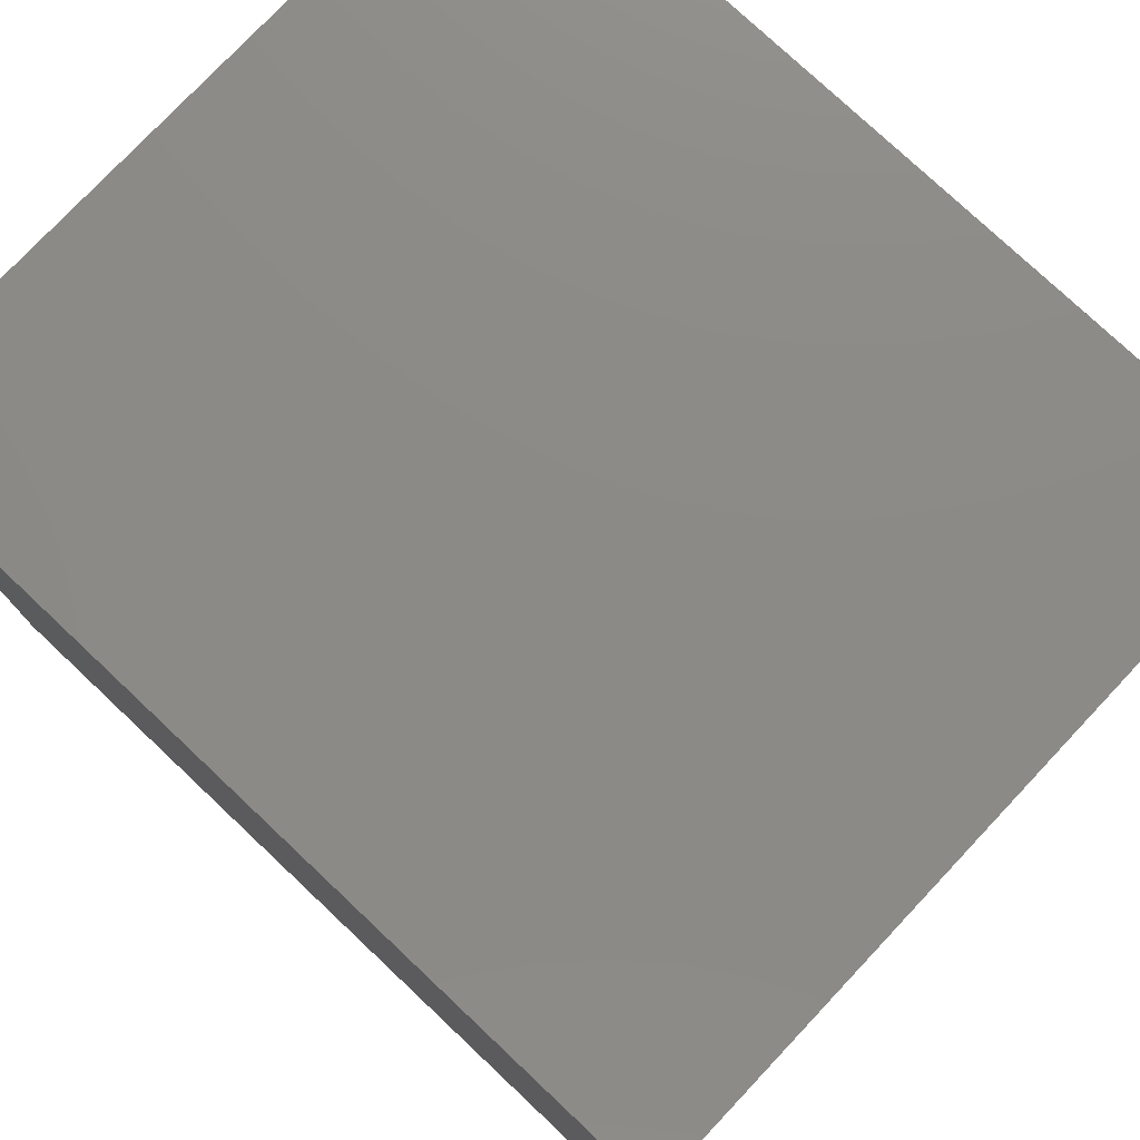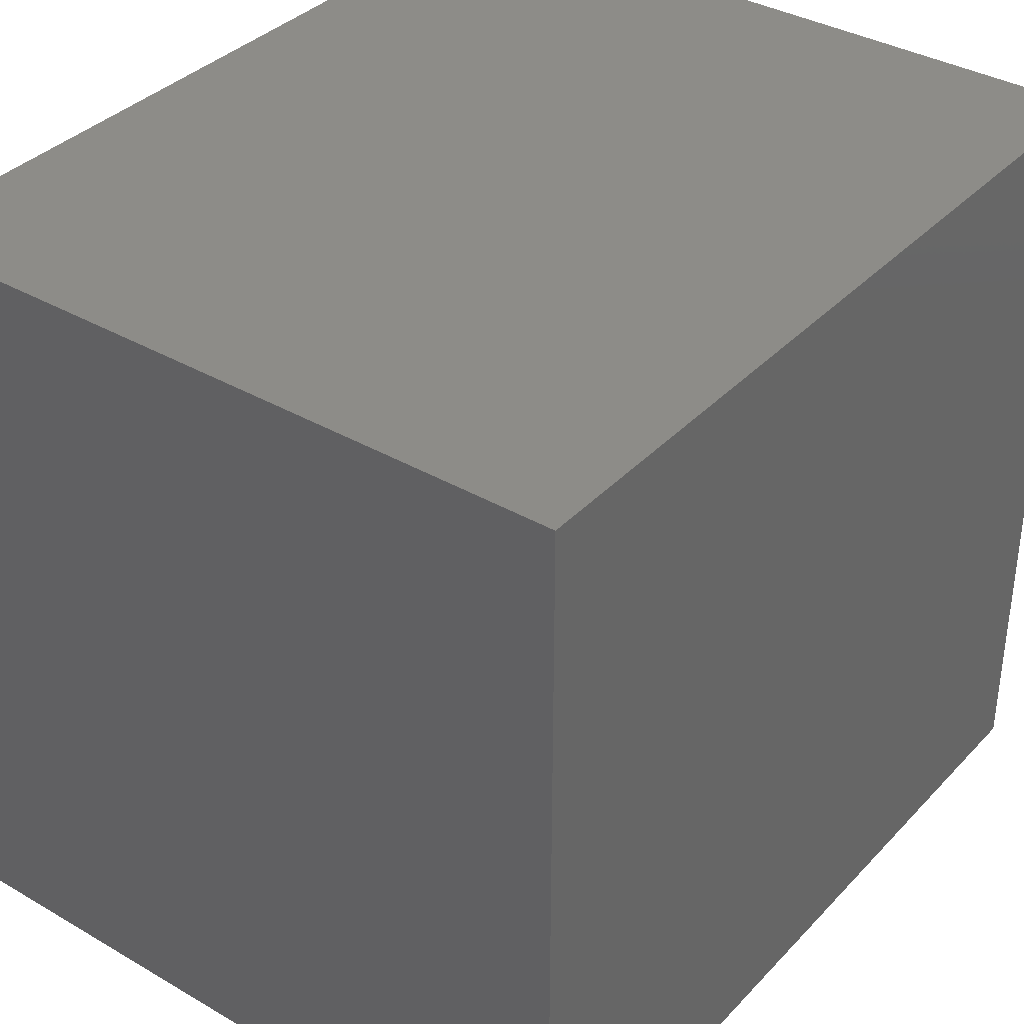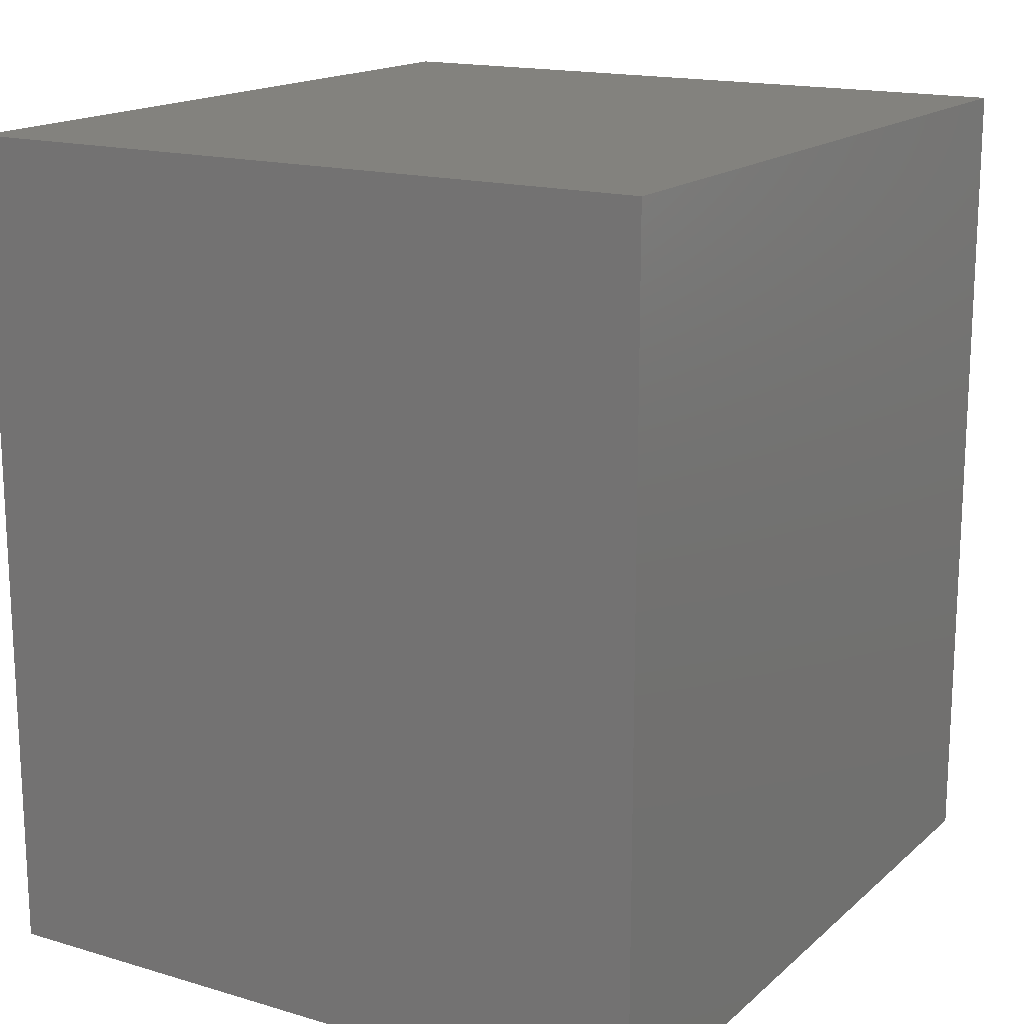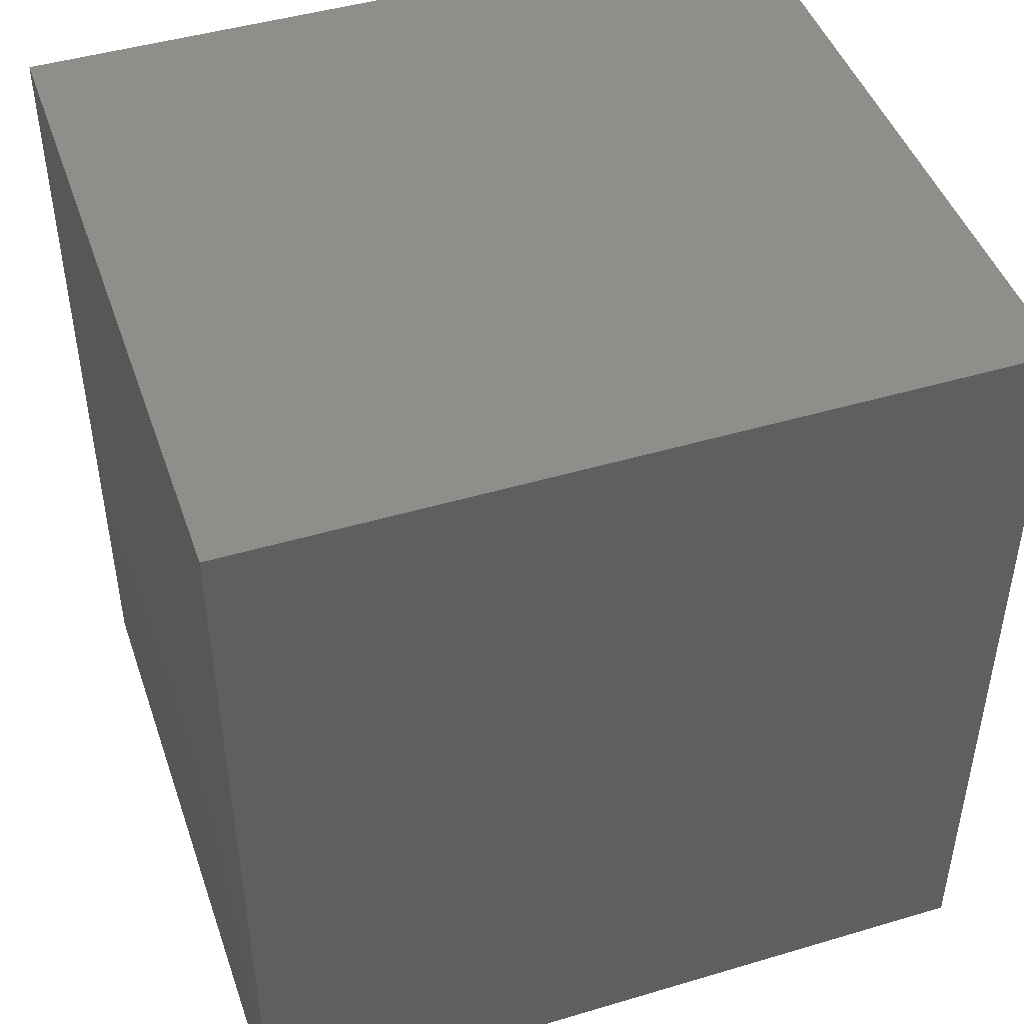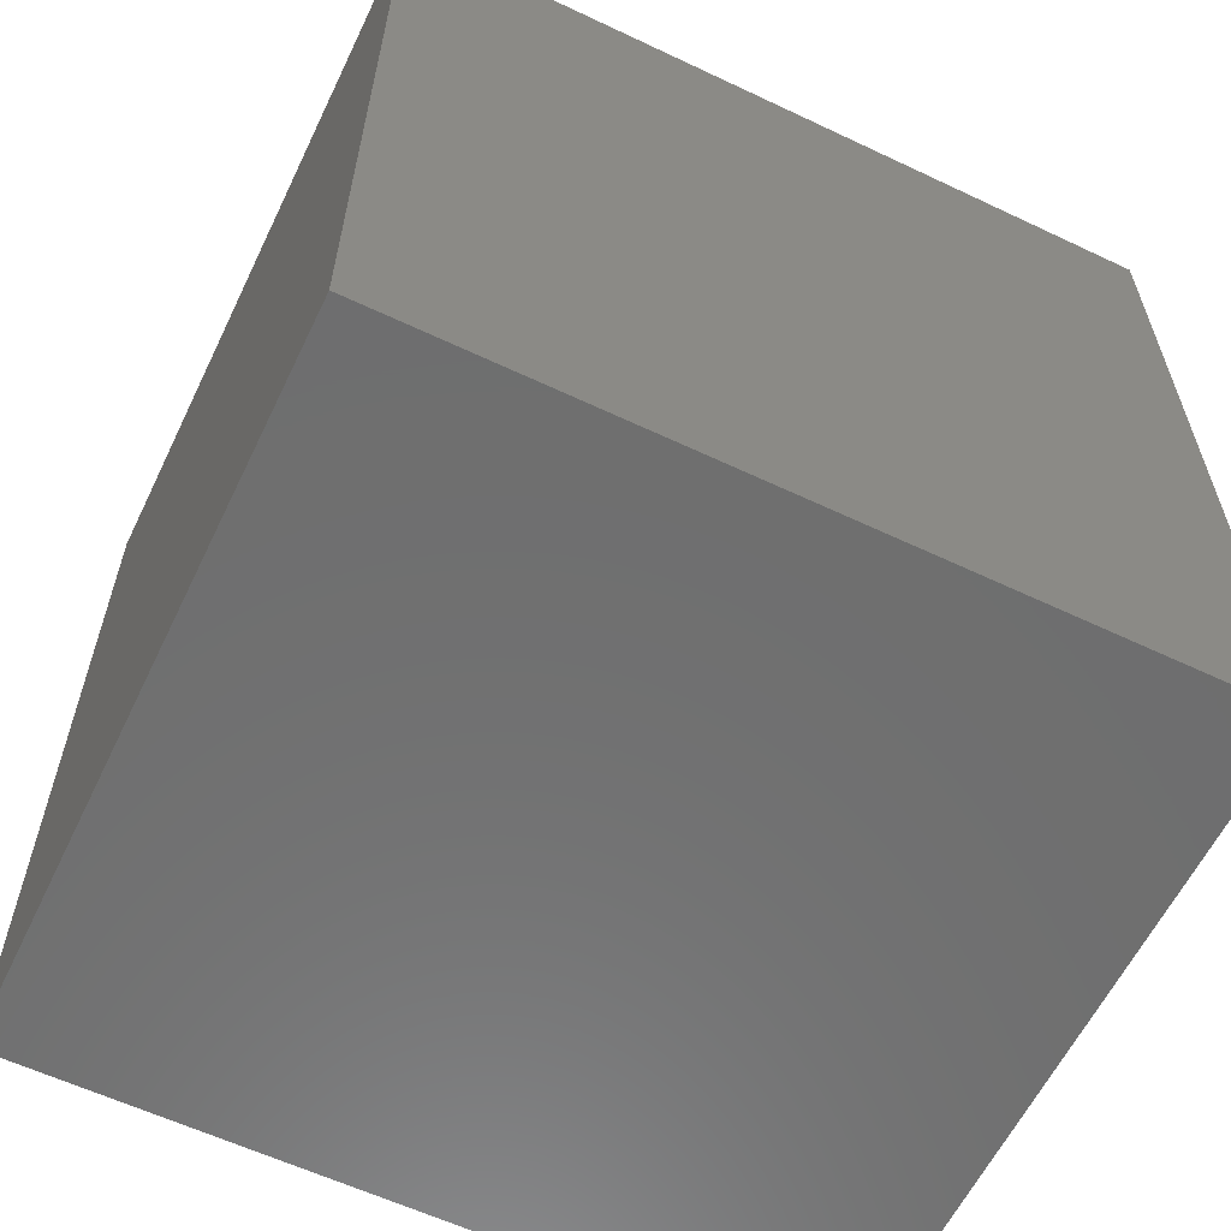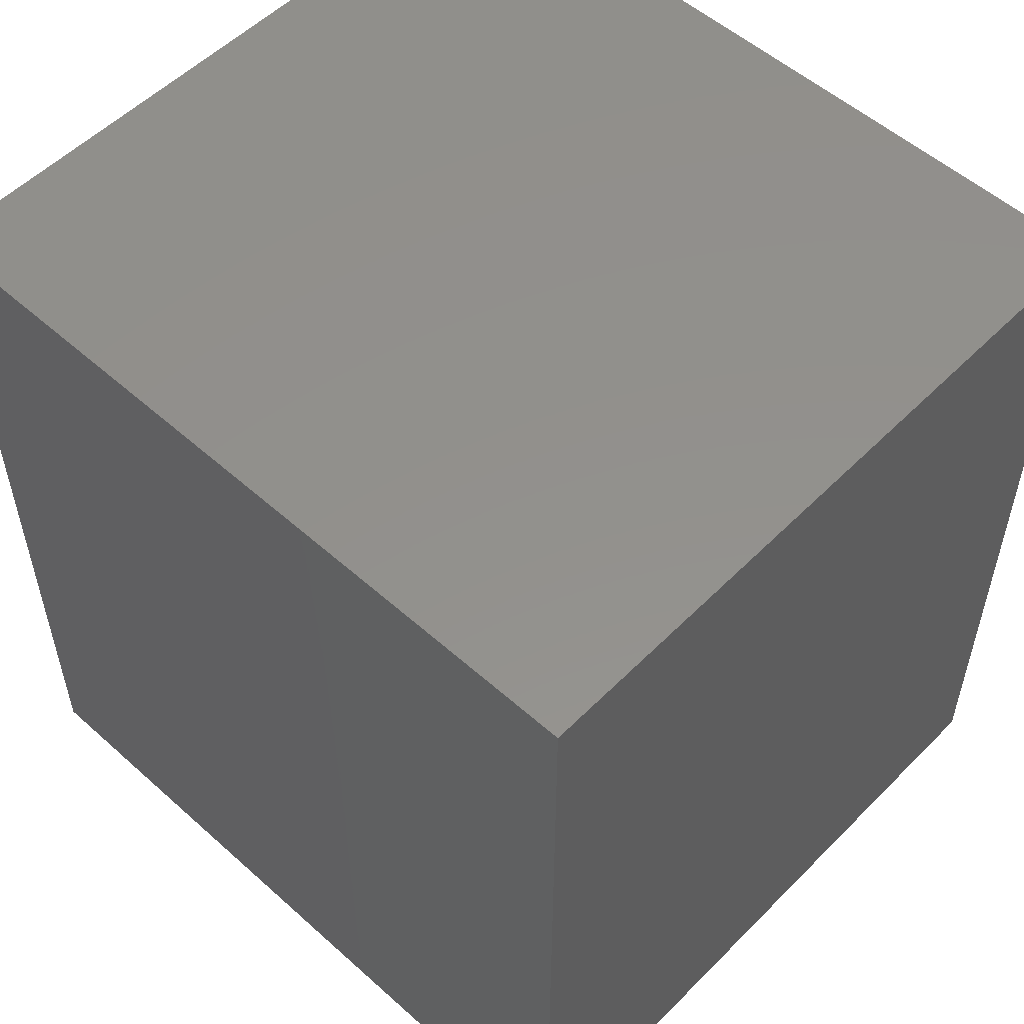
<metadata>
{"format":"stl","ext":"stl","renderer":"f3d","projection":"perspective","resolution":1024,"background":"white","views":[{"elev":77.4,"azim":133.3,"up":"+Z"},{"elev":36.4,"azim":-142.9,"up":"+Z"},{"elev":16.4,"azim":-148.9,"up":"+Y"},{"elev":45.9,"azim":-108.8,"up":"+Y"},{"elev":-60.5,"azim":64.2,"up":"+Y"},{"elev":54.1,"azim":-46.6,"up":"+Y"}]}
</metadata>
<code>
# stl→obj: 8 verts, 12 faces
v -0.1126 -0.1601 -0.2486
v 0.1159 -0.1601 -0.000228
v -0.1126 -0.1601 -0.000228
v 0.1159 -0.1601 -0.2486
v 0.1159 0.1082 -0.2486
v -0.1126 0.1082 -0.000228
v 0.1159 0.1082 -0.000228
v -0.1126 0.1082 -0.2486
f 1 2 3
f 2 1 4
f 5 6 7
f 6 5 8
f 6 2 7
f 2 6 3
f 1 5 4
f 5 1 8
f 1 6 8
f 6 1 3
f 2 5 7
f 5 2 4

</code>
